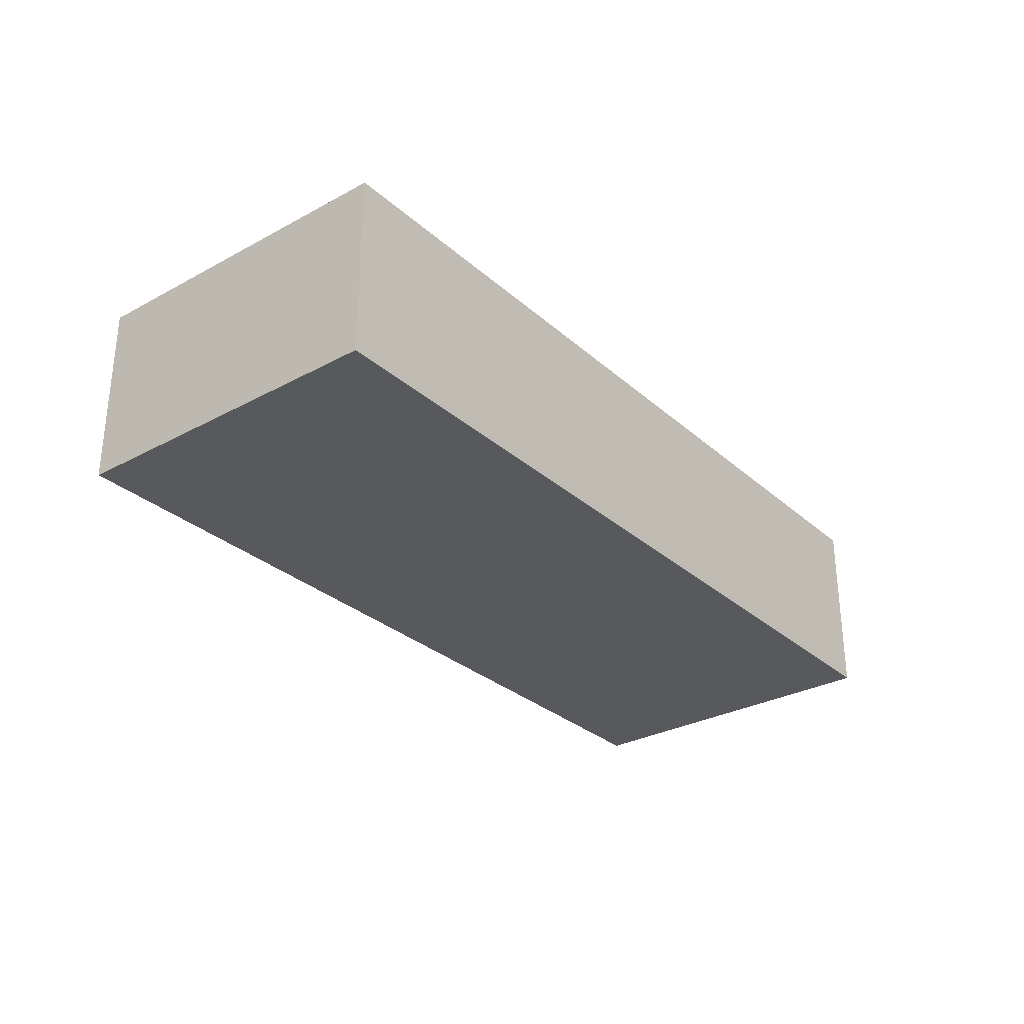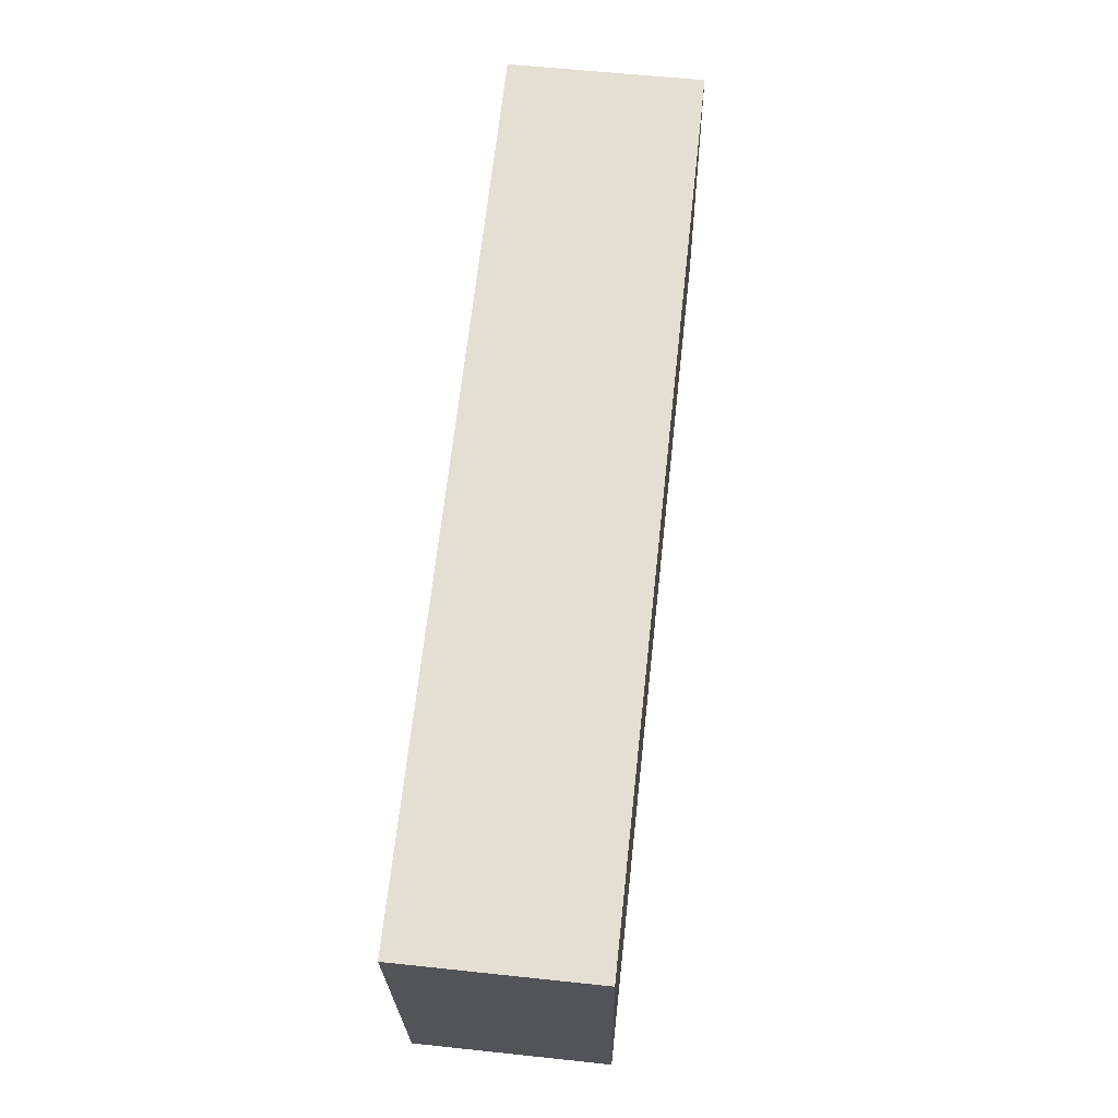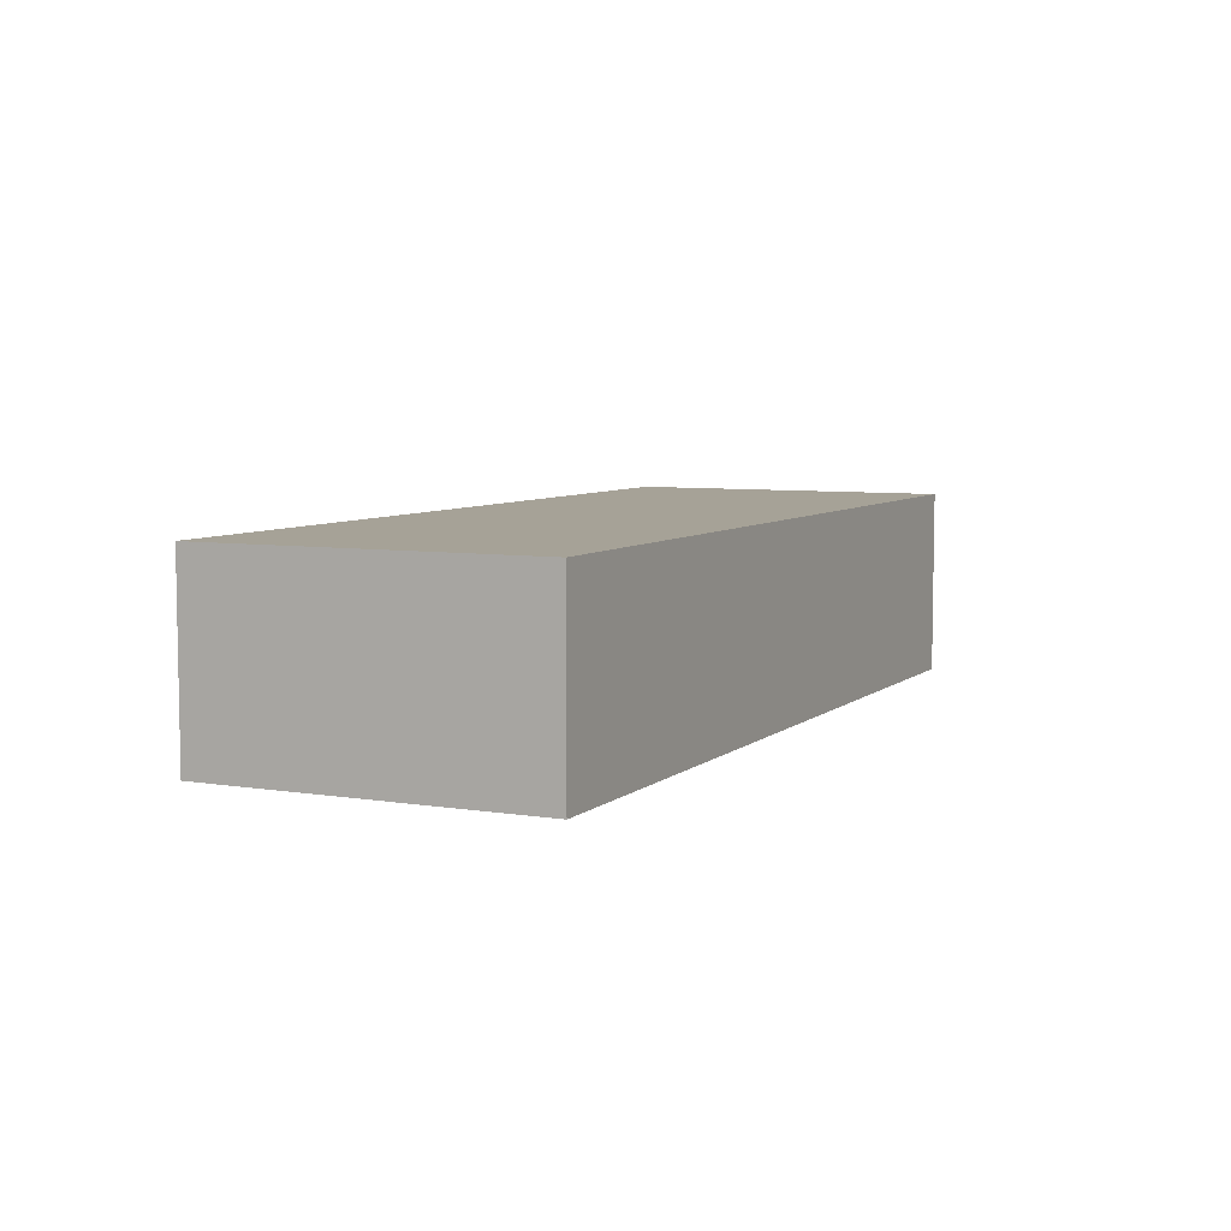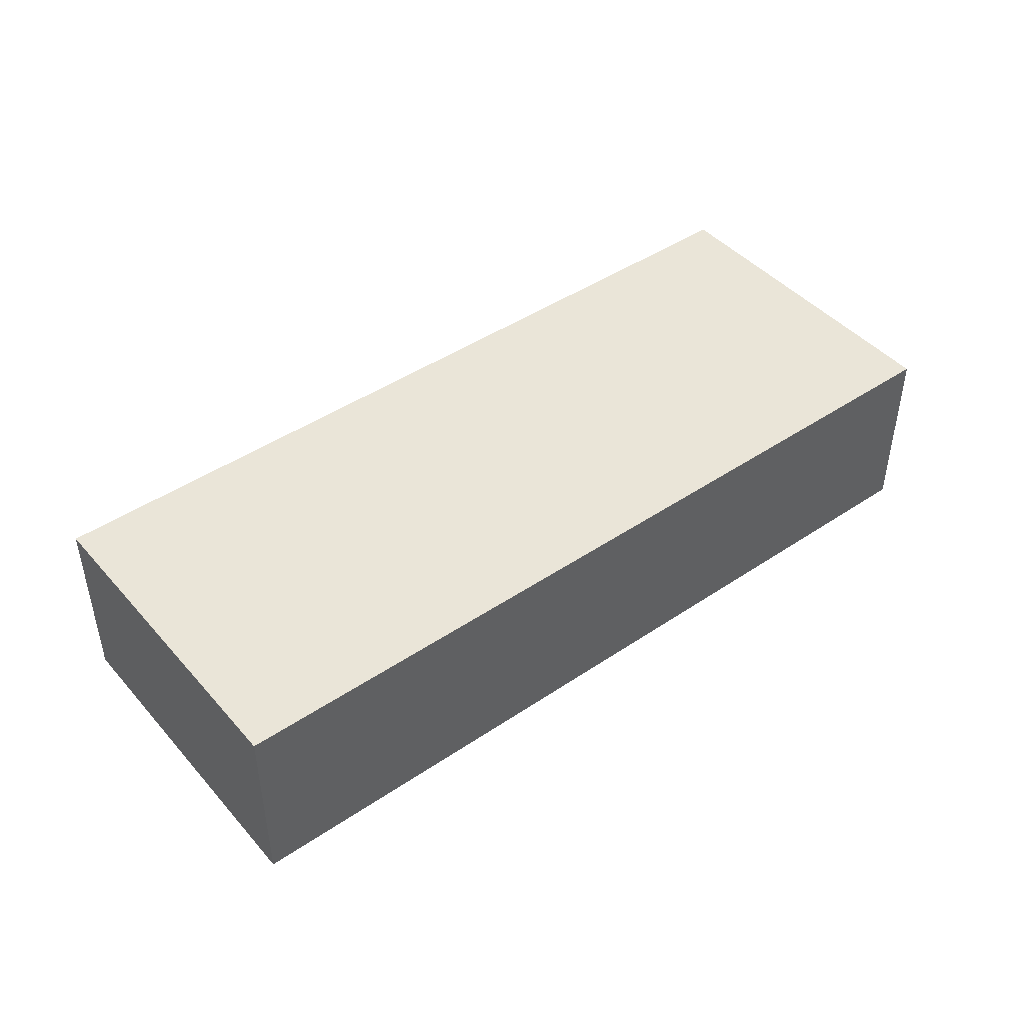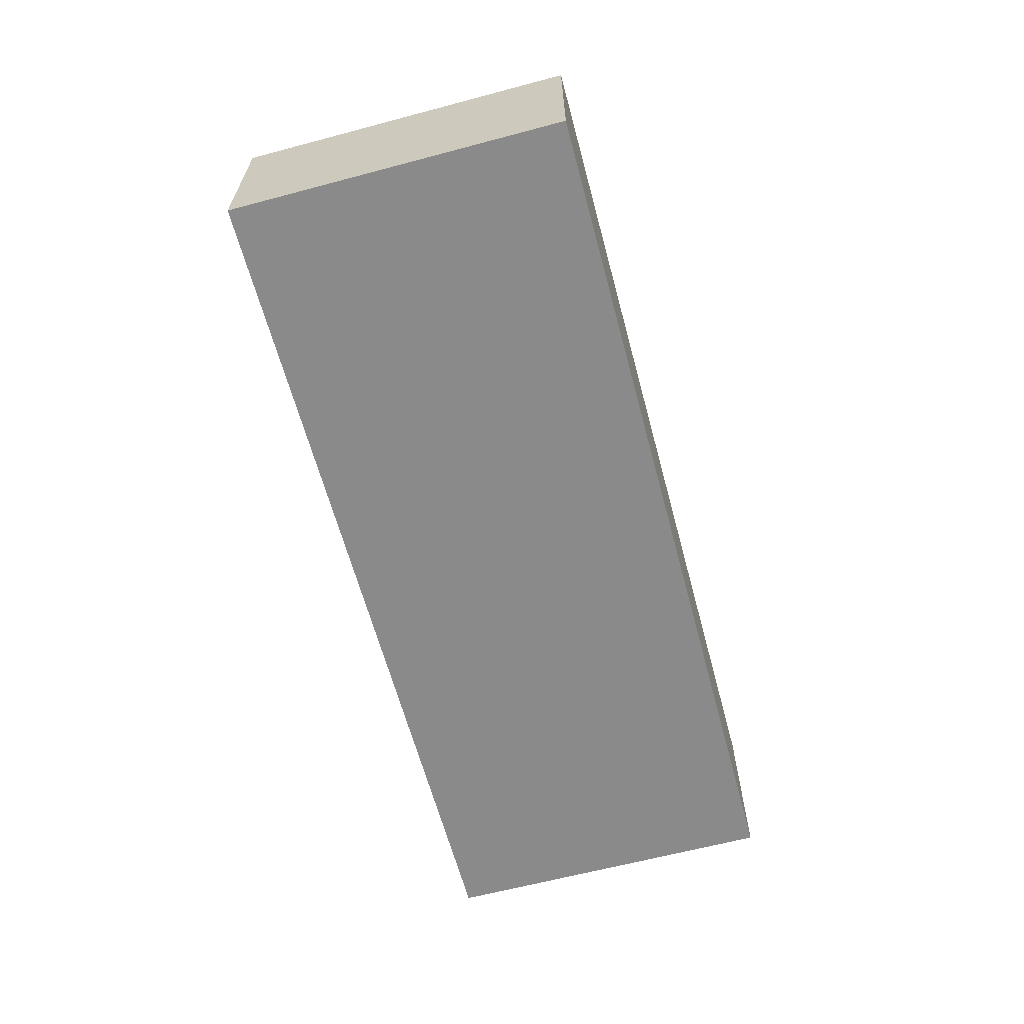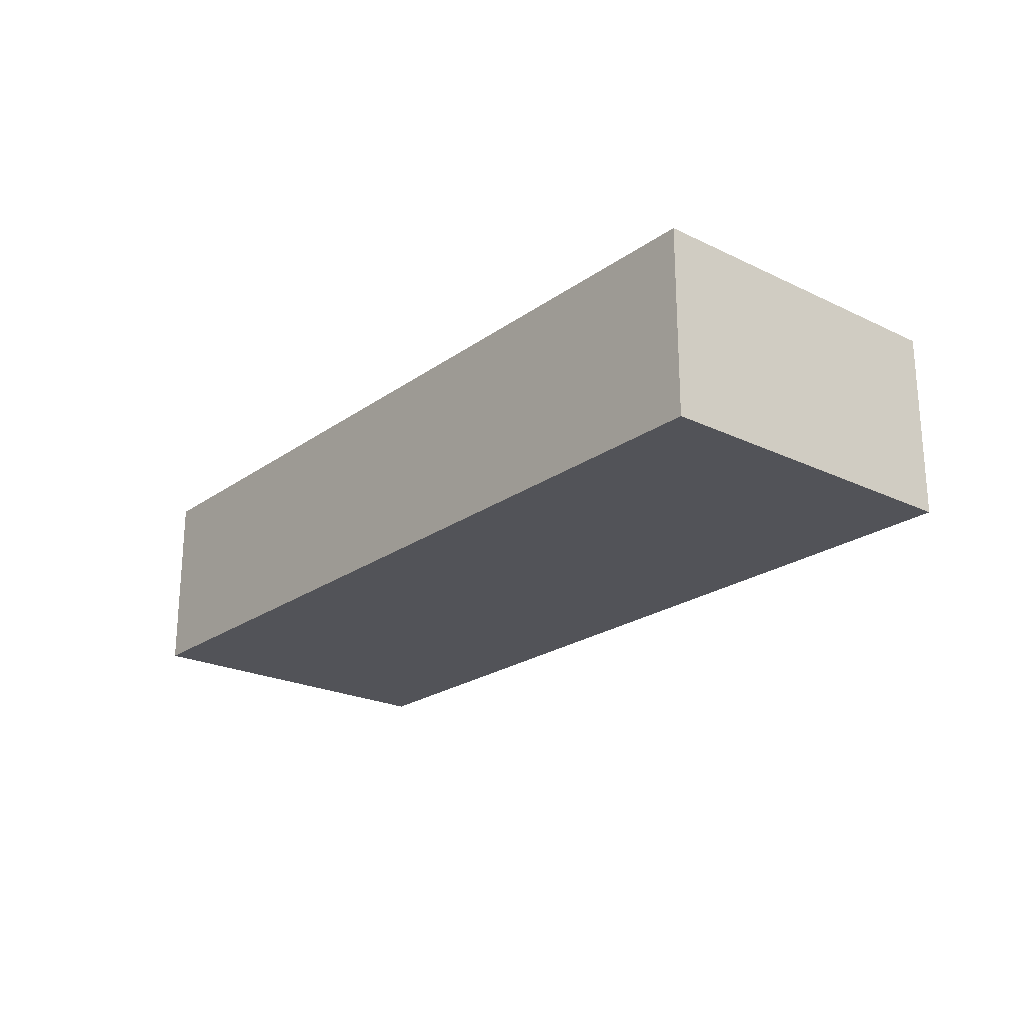
<metadata>
{"format":"obj","ext":"obj","renderer":"f3d","projection":"perspective","resolution":1024,"background":"white","views":[{"elev":-30.0,"azim":-59.6,"up":"+Z"},{"elev":58.5,"azim":96.3,"up":"+Y"},{"elev":6.5,"azim":-72.3,"up":"+Z"},{"elev":44.6,"azim":133.9,"up":"+Z"},{"elev":-63.4,"azim":-82.9,"up":"+Z"},{"elev":-22.6,"azim":-137.6,"up":"+Z"}]}
</metadata>
<code>
g default
v -1.103 -3.628 0.4
v -0.6472 -3.692 0.4
v -1.078 -3.45 0.4
v -0.6223 -3.514 0.4
v -1.078 -3.45 0.3
v -0.6223 -3.514 0.3
v -1.103 -3.628 0.3
v -0.6472 -3.692 0.3
g pCube137
f 1 2 4 3
f 3 4 6 5
f 5 6 8 7
f 7 8 2 1
f 2 8 6 4
f 7 1 3 5

</code>
